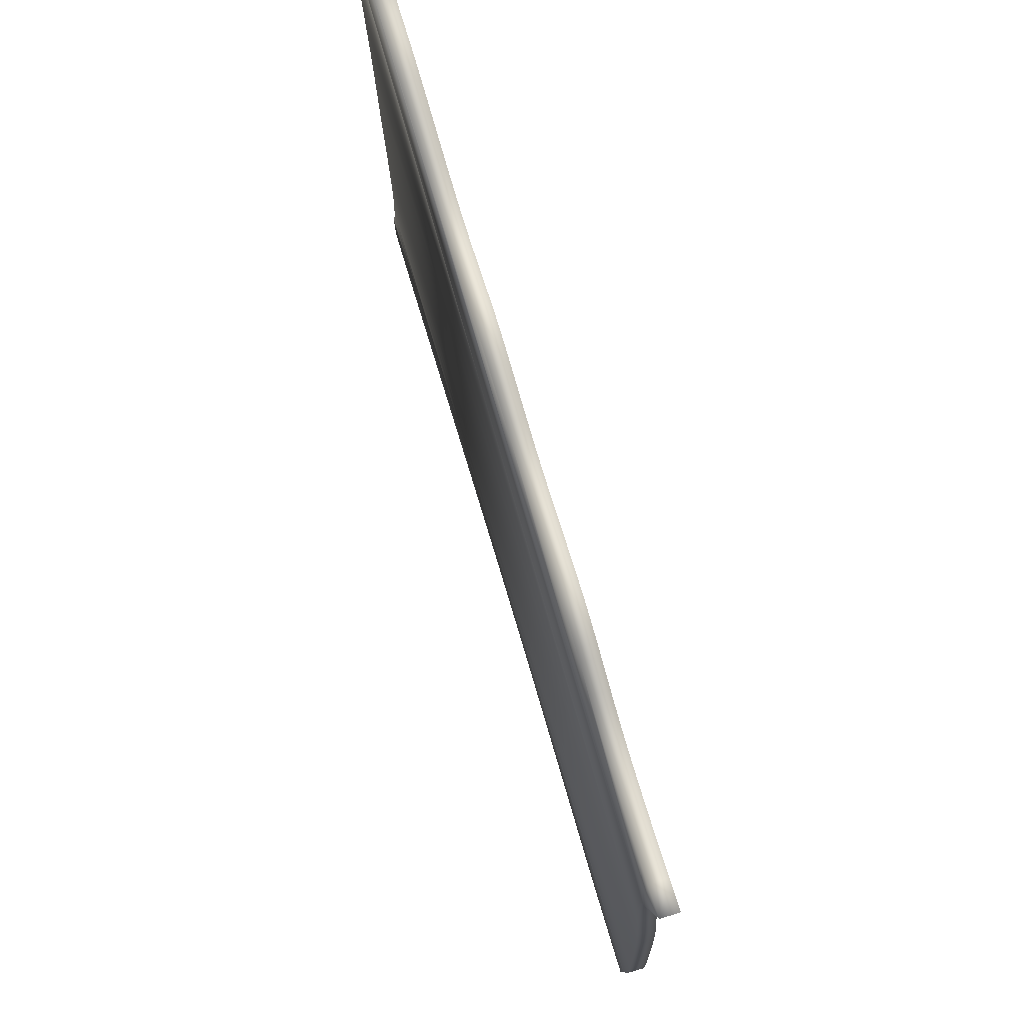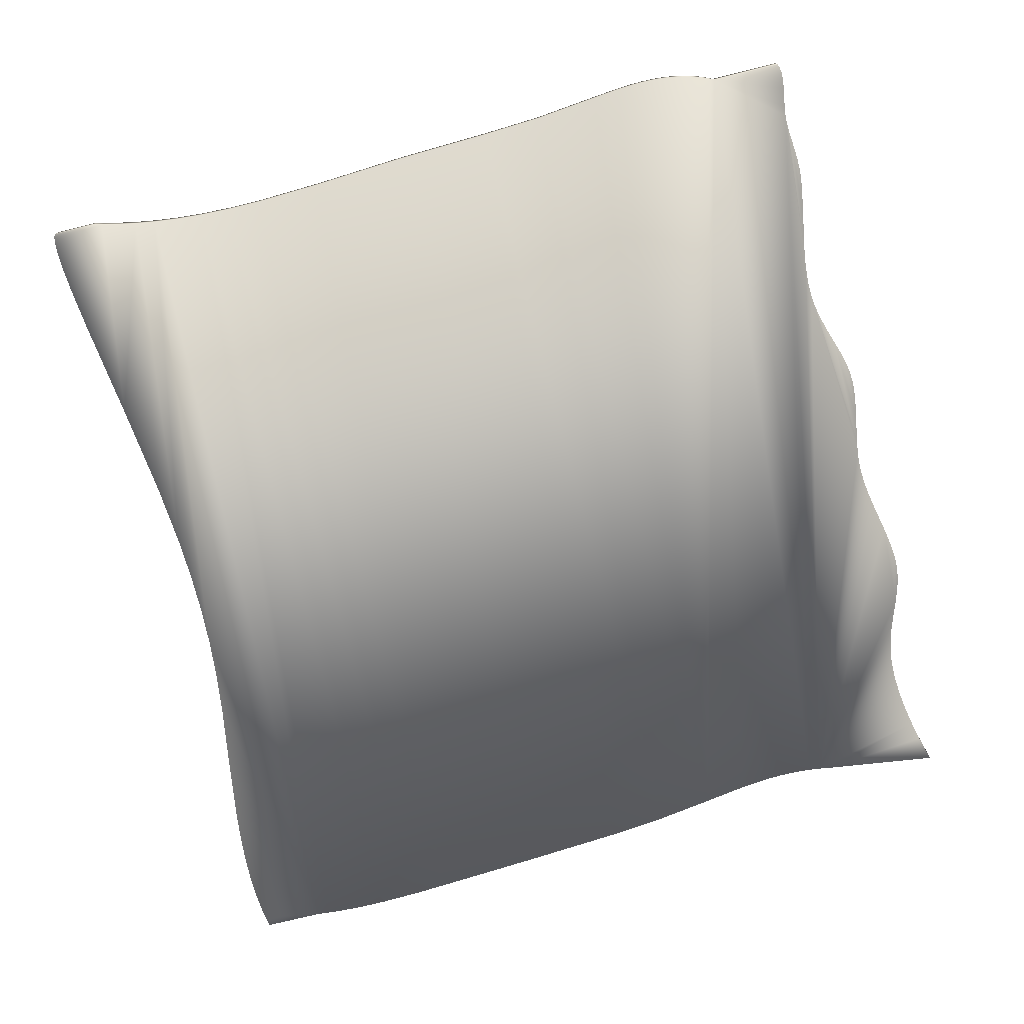
<metadata>
{"format":"obj","ext":"obj","renderer":"f3d","projection":"perspective","resolution":1024,"background":"white","views":[{"elev":78.2,"azim":-106.7,"up":"+Y"},{"elev":-74.2,"azim":103.9,"up":"+Z"}]}
</metadata>
<code>
o Lettuce
v 0.03845 -0.02493 -0
v 0.0387 -0.02712 -0
v -0.04113 -0.03152 -0
v 0.03364 0.03828 0
v 0.03404 0.03831 0
v 0.03889 0.03201 0
v 0.03458 0.03837 0
v -0.0102 -0.03474 -0
v -0.006629 -0.03444 -0
v -0.002836 -0.03428 -0
v -0.02627 0.03756 0
v -0.02573 0.03762 0
v -0.03736 0.02733 0
v 0.03637 0.03866 0
v 0.03694 0.03873 0
v 0.03724 0.03876 0
v -0.03723 0.02622 0
v -0.03715 0.02512 0
v -0.03711 0.02402 0
v 0.03901 -0.02908 -0
v 0.03936 -0.03085 -0
v 0.02023 -0.03595 -0
v 0.03975 -0.03247 -0
v 0.02989 -0.03715 -0
v 0.04037 0.02571 0
v 0.04039 0.02482 0
v -0.03816 0.01443 0
v 0.04037 0.0238 0
v 0.04028 0.02227 0
v 0.03748 0.03877 0
v 0.03768 0.03877 0
v 0.03785 0.03877 0
v 0.01117 -0.03491 -0
v 0.005076 -0.03444 -0
v 0.000944 -0.03428 -0
v 0.03998 -0.03331 -0
v 0.03998 -0.03748 -0
v 0.03997 -0.03748 -0
v 0.04018 0.02787 0
v 0.04026 0.02721 0
v 0.04033 0.0265 0
v 0.03825 -0.02244 -0
v -0.04124 -0.03044 -0
v -0.04137 -0.02869 -0
v -0.03749 0.01853 0
v -0.03727 0.0204 0
v -0.02831 0.03749 0
v -0.02754 0.03749 0
v -0.02686 0.03752 0
v 0.01846 0.03721 0
v 0.01995 0.0374 0
v 0.03326 0.03826 0
v 0.03285 0.03826 0
v -0.01441 -0.03526 -0
v -0.02142 -0.03637 -0
v -0.0272 -0.03723 -0
v 0.04004 0.01976 0
v 0.03943 0.01385 0
v -0.039 0.009002 0
v 0.03914 0.00807 0
v -0.03962 0.003209 0
v 0.03885 -0.00097 -0
v -0.04037 -0.006567 -0
v 0.03834 -0.009937 -0
v -0.04108 -0.01671 -0
v 0.03812 -0.01619 -0
v -0.04129 -0.02003 -0
v 0.03813 -0.01952 -0
v -0.04144 -0.02395 -0
v -0.04144 -0.02655 -0
v 0.03812 -0.03779 -0
v 0.03745 -0.03779 -0
v -0.03478 -0.03782 -0
v -0.03633 -0.03781 -0
v -0.03769 -0.03775 -0
v -0.03717 0.0217 0
v -0.03712 0.02289 0
v 0.038 0.03876 0
v 0.03812 0.03875 0
v 0.03823 0.03873 0
v 0.03859 -0.03777 -0
v 0.03635 -0.03775 -0
v 0.03397 -0.03757 -0
v -0.03054 -0.0376 -0
v -0.03302 -0.03777 -0
v 0.03982 0.02959 0
v 0.03995 0.02905 0
v 0.04007 0.02848 0
v -0.03143 0.03775 0
v -0.03023 0.03761 0
v -0.0292 0.03753 0
v 0.01201 0.03767 0
v 0.01272 0.03748 0
v -0.001505 0.03868 0
v 0.01334 0.03735 0
v 0.01389 0.03725 0
v -0.03893 -0.03765 -0
v -0.04004 -0.03752 -0
v -0.04113 -0.03735 -0
v -0.005087 0.03846 0
v -0.004519 0.03845 0
v -0.003925 0.03846 0
v 0.01491 0.03712 0
v 0.01544 0.03709 0
v 0.016 0.03707 0
v 0.02363 0.03802 0
v 0.03171 0.03833 0
v 0.03238 0.03828 0
v 0.01441 0.03717 0
v -0.002578 0.03855 0
v -0.003292 0.03848 0
v 0.01664 0.03708 0
v 0.01739 0.03712 0
v 0.03833 0.03871 0
v 0.03842 0.03869 0
v 0.0385 0.03867 0
v 0.03932 -0.03769 -0
v 0.03915 -0.03772 -0
v 0.03891 -0.03775 -0
v 0.03932 0.03107 0
v 0.0395 0.0306 0
v 0.03967 0.0301 0
v -0.02518 0.03771 0
v -0.02464 0.03782 0
v -0.02407 0.03795 0
v -0.007304 0.03871 0
v -0.00644 0.03859 0
v -0.005711 0.03851 0
v 0.02869 0.03858 0
v 0.02928 0.03855 0
v 0.03018 0.03848 0
v 0.03912 0.03153 0
v -0.03903 0.03947 0
v -0.03647 0.03877 0
v -0.03754 0.02847 0
v -0.03451 0.0383 0
v -0.03284 0.03798 0
v 0.02602 0.03841 0
v 0.02694 0.03851 0
v 0.02813 0.03858 0
v 0.02757 0.03856 0
v 0.03858 0.03865 0
v 0.03865 0.03862 0
v 0.03871 0.03859 0
v 0.03965 -0.03762 -0
v 0.03957 -0.03764 -0
v 0.03946 -0.03767 -0
v -0.02344 0.03813 0
v -0.02249 0.03843 0
v -0.02012 0.03927 0
v 0.007414 0.03912 0
v 0.008147 0.03892 0
v 0.001151 0.03911 0
v 0.009619 0.03844 0
v 0.01108 0.03795 0
v 0.03878 0.03857 0
v 0.03884 0.03853 0
v 0.03889 0.0385 0
v -0.01515 0.04012 0
v -0.01463 0.04008 0
v -0.01404 0.04001 0
v 0.03982 -0.03756 -0
v 0.03978 -0.03758 -0
v 0.03972 -0.0376 -0
v -0.01314 0.03988 0
v -0.01175 0.03962 0
v -0.008646 0.03896 0
v 0.00258 0.03933 0
v 0.006478 0.03932 0
v 0.006918 0.03924 0
v 0.003406 0.03942 0
v 0.003998 0.03947 0
v 0.006076 0.03939 0
v 0.0045 0.03948 0
v -0.01909 0.0396 0
v -0.01851 0.03977 0
v -0.0156 0.04013 0
v -0.01801 0.03989 0
v 0.004938 0.03948 0
v 0.005329 0.03947 0
v 0.005694 0.03944 0
v 0.03993 -0.03751 -0
v 0.0399 -0.03753 -0
v 0.03986 -0.03755 -0
v 0.03995 -0.0375 -0
v -0.01756 0.03998 0
v -0.01715 0.04004 0
v -0.016 0.04013 0
v -0.01676 0.04009 0
v -0.0164 0.04012 0
v -0.006629 -0.03444 0.001587
v -0.002836 -0.03428 0.001587
v 0.0387 -0.02712 0.001587
v -0.03816 0.01443 0.001587
v 0.03943 0.01385 0.001587
v 0.04004 0.01976 0.001587
v 0.03748 0.03877 0.001587
v 0.03724 0.03876 0.001587
v 0.03889 0.03201 0.001587
v 0.04039 0.02482 0.001587
v 0.04037 0.02571 0.001587
v -0.02142 -0.03637 0.001587
v -0.01441 -0.03526 0.001587
v -0.04113 -0.03152 0.001587
v -0.0102 -0.03474 0.001587
v 0.03768 0.03877 0.001587
v 0.03694 0.03873 0.001587
v 0.03637 0.03866 0.001587
v 0.03458 0.03837 0.001587
v 0.03404 0.03831 0.001587
v 0.03364 0.03828 0.001587
v -0.03736 0.02733 0.001587
v 0.04028 0.02227 0.001587
v 0.04037 0.0238 0.001587
v -0.02518 0.03771 0.001587
v -0.02573 0.03762 0.001587
v -0.02627 0.03756 0.001587
v 0.03845 -0.02493 0.001587
v -0.04124 -0.03044 0.001587
v 0.03825 -0.02244 0.001587
v -0.04137 -0.02869 0.001587
v 0.03813 -0.01952 0.001587
v -0.04144 -0.02395 0.001587
v -0.04144 -0.02655 0.001587
v 0.03914 0.00807 0.001587
v -0.039 0.009002 0.001587
v 0.03885 -0.00097 0.001587
v -0.03962 0.003209 0.001587
v 0.03834 -0.009937 0.001587
v -0.04037 -0.006567 0.001587
v 0.03812 -0.01619 0.001587
v -0.04108 -0.01671 0.001587
v -0.04129 -0.02003 0.001587
v -0.03723 0.02622 0.001587
v -0.03715 0.02512 0.001587
v -0.03711 0.02402 0.001587
v 0.04033 0.0265 0.001587
v 0.04026 0.02721 0.001587
v 0.04018 0.02787 0.001587
v 0.000944 -0.03428 0.001587
v 0.005076 -0.03444 0.001587
v 0.03901 -0.02908 0.001587
v 0.01117 -0.03491 0.001587
v 0.03936 -0.03085 0.001587
v 0.02023 -0.03595 0.001587
v 0.03975 -0.03247 0.001587
v 0.02989 -0.03715 0.001587
v 0.03397 -0.03757 0.001587
v 0.03997 -0.03748 0.001587
v 0.03998 -0.03331 0.001587
v 0.03998 -0.03748 0.001587
v 0.03812 0.03875 0.001587
v 0.038 0.03876 0.001587
v 0.03785 0.03877 0.001587
v -0.03769 -0.03775 0.001587
v -0.03633 -0.03781 0.001587
v -0.03478 -0.03782 0.001587
v -0.03302 -0.03777 0.001587
v -0.02686 0.03752 0.001587
v -0.02754 0.03749 0.001587
v -0.02831 0.03749 0.001587
v -0.03054 -0.0376 0.001587
v -0.0272 -0.03723 0.001587
v 0.03635 -0.03775 0.001587
v 0.03745 -0.03779 0.001587
v 0.03812 -0.03779 0.001587
v -0.003925 0.03846 0.001587
v -0.004519 0.03845 0.001587
v -0.005087 0.03846 0.001587
v -0.03712 0.02289 0.001587
v -0.03717 0.0217 0.001587
v -0.03727 0.0204 0.001587
v 0.04007 0.02848 0.001587
v 0.03995 0.02905 0.001587
v 0.03982 0.02959 0.001587
v -0.04113 -0.03735 0.001587
v -0.04004 -0.03752 0.001587
v -0.03893 -0.03765 0.001587
v 0.03842 0.03869 0.001587
v 0.03833 0.03871 0.001587
v 0.03823 0.03873 0.001587
v 0.01334 0.03735 0.001587
v 0.001151 0.03911 0.001587
v 0.01389 0.03725 0.001587
v -0.001505 0.03868 0.001587
v 0.01441 0.03717 0.001587
v 0.03018 0.03848 0.001587
v 0.02928 0.03855 0.001587
v 0.03171 0.03833 0.001587
v 0.02869 0.03858 0.001587
v -0.02249 0.03843 0.001587
v -0.02344 0.03813 0.001587
v -0.0292 0.03753 0.001587
v -0.03023 0.03761 0.001587
v -0.03143 0.03775 0.001587
v 0.03859 -0.03777 0.001587
v 0.03891 -0.03775 0.001587
v 0.03915 -0.03772 0.001587
v 0.0045 0.03948 0.001587
v 0.003998 0.03947 0.001587
v 0.01272 0.03748 0.001587
v 0.003406 0.03942 0.001587
v 0.00258 0.03933 0.001587
v 0.006918 0.03924 0.001587
v 0.01108 0.03795 0.001587
v 0.007414 0.03912 0.001587
v 0.009619 0.03844 0.001587
v 0.008147 0.03892 0.001587
v 0.03238 0.03828 0.001587
v 0.02602 0.03841 0.001587
v 0.03285 0.03826 0.001587
v 0.02363 0.03802 0.001587
v 0.03326 0.03826 0.001587
v 0.01995 0.0374 0.001587
v 0.01846 0.03721 0.001587
v 0.01739 0.03712 0.001587
v 0.01664 0.03708 0.001587
v 0.016 0.03707 0.001587
v 0.01544 0.03709 0.001587
v 0.01491 0.03712 0.001587
v -0.002578 0.03855 0.001587
v -0.003292 0.03848 0.001587
v 0.03967 0.0301 0.001587
v 0.0395 0.0306 0.001587
v 0.03932 0.03107 0.001587
v 0.03865 0.03862 0.001587
v 0.03858 0.03865 0.001587
v 0.0385 0.03867 0.001587
v 0.02813 0.03858 0.001587
v 0.02757 0.03856 0.001587
v 0.02694 0.03851 0.001587
v 0.004938 0.03948 0.001587
v 0.01201 0.03767 0.001587
v 0.005329 0.03947 0.001587
v -0.005711 0.03851 0.001587
v -0.00644 0.03859 0.001587
v -0.007304 0.03871 0.001587
v -0.02012 0.03927 0.001587
v -0.02407 0.03795 0.001587
v -0.02464 0.03782 0.001587
v -0.03749 0.01853 0.001587
v 0.03912 0.03153 0.001587
v 0.006478 0.03932 0.001587
v 0.006076 0.03939 0.001587
v 0.005694 0.03944 0.001587
v 0.03932 -0.03769 0.001587
v 0.03946 -0.03767 0.001587
v 0.03957 -0.03764 0.001587
v -0.03284 0.03798 0.001587
v -0.03451 0.0383 0.001587
v -0.03754 0.02847 0.001587
v -0.03647 0.03877 0.001587
v -0.03903 0.03947 0.001587
v 0.03889 0.0385 0.001587
v 0.03884 0.03853 0.001587
v 0.03878 0.03857 0.001587
v 0.03871 0.03859 0.001587
v 0.03965 -0.03762 0.001587
v 0.03972 -0.0376 0.001587
v 0.03978 -0.03758 0.001587
v -0.008646 0.03896 0.001587
v -0.01175 0.03962 0.001587
v -0.01314 0.03988 0.001587
v -0.01404 0.04001 0.001587
v -0.01801 0.03989 0.001587
v -0.01851 0.03977 0.001587
v -0.0156 0.04013 0.001587
v -0.01515 0.04012 0.001587
v -0.01463 0.04008 0.001587
v -0.01909 0.0396 0.001587
v 0.03982 -0.03756 0.001587
v 0.03986 -0.03755 0.001587
v 0.0399 -0.03753 0.001587
v 0.03993 -0.03751 0.001587
v 0.03995 -0.0375 0.001587
v -0.0164 0.04012 0.001587
v -0.01676 0.04009 0.001587
v -0.016 0.04013 0.001587
v -0.01715 0.04004 0.001587
v -0.01756 0.03998 0.001587
g Lettuce_Lettuce_Default_OBJ
f 1 2 3
f 4 5 6
f 5 7 6
f 8 3 9
f 3 2 9
f 9 2 10
f 11 12 13
f 7 14 6
f 14 15 6
f 6 15 16
f 13 4 17
f 4 6 17
f 17 6 18
f 6 19 18
f 20 21 22
f 21 23 22
f 22 23 24
f 25 26 27
f 26 28 27
f 27 28 29
f 16 30 6
f 30 31 6
f 6 31 32
f 22 33 20
f 33 34 20
f 20 34 2
f 34 35 2
f 2 35 10
f 36 37 38
f 39 40 27
f 40 41 27
f 27 41 25
f 1 3 42
f 3 43 42
f 42 43 44
f 6 45 46
f 47 48 13
f 48 49 13
f 13 49 11
f 13 50 4
f 50 51 4
f 4 51 52
f 51 53 52
f 8 54 3
f 54 55 3
f 3 55 56
f 29 57 27
f 57 58 27
f 27 58 59
f 58 60 59
f 59 60 61
f 60 62 61
f 61 62 63
f 62 64 63
f 63 64 65
f 64 66 65
f 65 66 67
f 66 68 67
f 67 68 69
f 68 42 69
f 69 42 70
f 42 44 70
f 71 72 23
f 73 74 3
f 74 75 3
f 46 76 6
f 76 77 6
f 6 77 19
f 32 78 6
f 78 79 6
f 6 79 80
f 71 23 81
f 72 82 23
f 82 83 23
f 23 83 24
f 56 84 3
f 84 85 3
f 3 85 73
f 86 87 27
f 87 88 27
f 27 88 39
f 89 90 13
f 90 91 13
f 13 91 47
f 92 93 94
f 93 95 94
f 94 95 96
f 75 97 3
f 97 98 3
f 3 98 99
f 100 101 13
f 101 102 13
f 103 104 13
f 104 105 13
f 106 107 51
f 107 108 51
f 51 108 53
f 96 109 94
f 109 103 94
f 94 103 110
f 103 13 110
f 110 13 111
f 13 102 111
f 105 112 13
f 112 113 13
f 13 113 50
f 80 114 6
f 114 115 6
f 6 115 116
f 117 118 23
f 118 119 23
f 23 119 81
f 120 121 27
f 121 122 27
f 27 122 86
f 12 123 13
f 123 124 13
f 13 124 125
f 126 127 13
f 127 128 13
f 13 128 100
f 129 130 106
f 130 131 106
f 106 131 107
f 45 6 27
f 6 132 27
f 27 132 120
f 133 134 135
f 134 136 135
f 135 136 13
f 136 137 13
f 13 137 89
f 106 138 129
f 138 139 129
f 129 139 140
f 139 141 140
f 116 142 6
f 142 143 6
f 6 143 144
f 145 146 23
f 146 147 23
f 23 147 117
f 125 148 13
f 148 149 13
f 13 149 150
f 151 152 153
f 152 154 153
f 153 154 94
f 154 155 94
f 94 155 92
f 144 156 6
f 156 157 6
f 6 157 158
f 159 160 150
f 160 161 150
f 162 163 23
f 163 164 23
f 23 164 145
f 161 165 150
f 165 166 150
f 150 166 13
f 166 167 13
f 13 167 126
f 168 169 153
f 169 170 153
f 153 170 151
f 168 171 169
f 171 172 169
f 169 172 173
f 172 174 173
f 150 175 159
f 175 176 159
f 159 176 177
f 176 178 177
f 174 179 173
f 179 180 173
f 173 180 181
f 182 183 23
f 183 184 23
f 23 184 162
f 36 38 23
f 38 185 23
f 23 185 182
f 178 186 177
f 186 187 177
f 177 187 188
f 187 189 188
f 188 189 190
f 191 192 193
f 194 195 196
f 197 198 199
f 194 200 201
f 202 203 204
f 203 205 204
f 204 205 191
f 197 199 206
f 198 207 199
f 207 208 199
f 199 208 209
f 209 210 199
f 210 211 199
f 199 211 212
f 196 213 194
f 213 214 194
f 194 214 200
f 215 216 212
f 216 217 212
f 191 193 204
f 193 218 204
f 204 218 219
f 218 220 219
f 219 220 221
f 222 223 220
f 223 224 220
f 220 224 221
f 195 194 225
f 194 226 225
f 225 226 227
f 226 228 227
f 227 228 229
f 228 230 229
f 229 230 231
f 230 232 231
f 231 232 222
f 232 233 222
f 222 233 223
f 212 234 199
f 234 235 199
f 199 235 236
f 201 237 194
f 237 238 194
f 194 238 239
f 192 240 193
f 240 241 193
f 193 241 242
f 241 243 242
f 242 243 244
f 243 245 244
f 244 245 246
f 245 247 246
f 246 247 248
f 246 249 250
f 249 251 250
f 252 253 199
f 253 254 199
f 199 254 206
f 255 256 204
f 256 257 204
f 204 257 258
f 217 259 212
f 259 260 212
f 212 260 261
f 258 262 204
f 262 263 204
f 204 263 202
f 248 264 246
f 264 265 246
f 246 265 266
f 267 268 212
f 268 269 212
f 236 270 199
f 270 271 199
f 199 271 272
f 239 273 194
f 273 274 194
f 194 274 275
f 276 277 204
f 277 278 204
f 204 278 255
f 279 280 199
f 280 281 199
f 199 281 252
f 282 283 284
f 283 285 284
f 284 285 286
f 287 288 289
f 288 290 289
f 291 292 212
f 261 293 212
f 293 294 212
f 212 294 295
f 266 296 246
f 296 297 246
f 246 297 298
f 299 300 301
f 300 302 301
f 301 302 282
f 302 303 282
f 282 303 283
f 304 305 306
f 305 307 306
f 306 307 308
f 309 310 311
f 310 312 311
f 311 312 313
f 312 314 313
f 313 314 211
f 314 315 211
f 211 315 212
f 315 316 212
f 212 316 317
f 317 318 212
f 318 319 212
f 212 319 320
f 286 285 320
f 285 321 320
f 320 321 212
f 321 322 212
f 212 322 267
f 275 323 194
f 323 324 194
f 194 324 325
f 326 327 199
f 327 328 199
f 199 328 279
f 290 329 289
f 329 330 289
f 289 330 309
f 330 331 309
f 309 331 310
f 299 301 332
f 301 333 332
f 332 333 334
f 269 335 212
f 335 336 212
f 212 336 337
f 291 212 338
f 292 339 212
f 339 340 212
f 212 340 215
f 272 341 199
f 341 194 199
f 199 194 342
f 194 325 342
f 304 343 305
f 343 344 305
f 305 344 333
f 344 345 333
f 333 345 334
f 298 346 246
f 346 347 246
f 246 347 348
f 295 349 212
f 349 350 212
f 212 350 351
f 350 352 351
f 351 352 353
f 199 354 355
f 355 356 199
f 356 357 199
f 199 357 326
f 348 358 246
f 358 359 246
f 246 359 360
f 337 361 212
f 361 362 212
f 212 362 338
f 362 363 338
f 338 363 364
f 365 366 367
f 366 368 367
f 364 369 338
f 369 368 338
f 338 368 370
f 368 366 370
f 360 371 246
f 371 372 246
f 246 372 373
f 373 374 246
f 374 375 246
f 246 375 249
f 376 377 378
f 377 379 378
f 378 379 367
f 379 380 367
f 367 380 365
f 354 199 158
f 199 6 158
f 250 36 23
f 250 23 246
f 23 21 246
f 246 21 244
f 21 20 244
f 244 20 242
f 20 2 242
f 242 2 193
f 2 1 193
f 193 1 218
f 1 42 218
f 218 42 220
f 42 68 220
f 220 68 222
f 68 66 222
f 222 66 231
f 66 64 231
f 231 64 229
f 64 62 229
f 229 62 227
f 62 60 227
f 227 60 225
f 60 58 225
f 225 58 195
f 58 57 195
f 195 57 196
f 57 29 196
f 196 29 213
f 29 28 213
f 213 28 214
f 28 26 214
f 214 26 200
f 26 25 200
f 200 25 201
f 25 41 201
f 201 41 237
f 41 40 237
f 237 40 238
f 40 39 238
f 238 39 239
f 39 88 239
f 239 88 273
f 88 87 273
f 273 87 274
f 87 86 274
f 274 86 275
f 86 122 275
f 275 122 323
f 122 121 323
f 323 121 324
f 121 120 324
f 324 120 325
f 120 132 325
f 325 132 342
f 132 6 342
f 342 6 199
f 351 353 135
f 353 133 135
f 354 158 157
f 354 157 355
f 157 156 355
f 355 156 356
f 156 144 356
f 356 144 357
f 144 143 357
f 357 143 326
f 143 142 326
f 326 142 327
f 142 116 327
f 327 116 328
f 116 115 328
f 328 115 279
f 115 114 279
f 279 114 280
f 114 80 280
f 280 80 281
f 80 79 281
f 281 79 252
f 79 78 252
f 252 78 253
f 78 32 253
f 253 32 254
f 32 31 254
f 254 31 206
f 31 30 206
f 206 30 197
f 30 16 197
f 197 16 198
f 16 15 198
f 198 15 207
f 15 14 207
f 207 14 208
f 14 7 208
f 208 7 209
f 7 5 209
f 209 5 210
f 5 4 210
f 210 4 211
f 4 52 211
f 211 52 313
f 52 53 313
f 313 53 311
f 53 108 311
f 311 108 309
f 108 107 309
f 309 107 289
f 107 131 289
f 289 131 287
f 131 130 287
f 287 130 288
f 130 129 288
f 288 129 290
f 129 140 290
f 290 140 329
f 140 141 329
f 329 141 330
f 141 139 330
f 330 139 331
f 139 138 331
f 331 138 310
f 138 106 310
f 310 106 312
f 106 51 312
f 312 51 314
f 51 50 314
f 314 50 315
f 50 113 315
f 315 113 316
f 113 112 316
f 316 112 317
f 112 105 317
f 317 105 318
f 105 104 318
f 318 104 319
f 104 103 319
f 319 103 320
f 103 109 320
f 320 109 286
f 109 96 286
f 286 96 284
f 96 95 284
f 284 95 282
f 95 93 282
f 282 93 301
f 93 92 301
f 301 92 333
f 92 155 333
f 333 155 305
f 155 154 305
f 305 154 307
f 154 152 307
f 307 152 308
f 152 151 308
f 308 151 306
f 151 170 306
f 306 170 304
f 170 169 304
f 304 169 343
f 169 173 343
f 343 173 344
f 173 181 344
f 344 181 345
f 181 180 345
f 345 180 334
f 180 179 334
f 334 179 332
f 179 174 332
f 332 174 299
f 174 172 299
f 299 172 300
f 172 171 300
f 300 171 302
f 171 168 302
f 302 168 303
f 168 153 303
f 303 153 283
f 153 94 283
f 283 94 285
f 94 110 285
f 285 110 321
f 110 111 321
f 321 111 322
f 111 102 322
f 322 102 267
f 102 101 267
f 267 101 268
f 101 100 268
f 268 100 269
f 100 128 269
f 269 128 335
f 128 127 335
f 335 127 336
f 127 126 336
f 336 126 337
f 126 167 337
f 337 167 361
f 167 166 361
f 361 166 362
f 166 165 362
f 362 165 363
f 165 161 363
f 363 161 364
f 161 160 364
f 364 160 369
f 160 159 369
f 369 159 368
f 159 177 368
f 368 177 367
f 177 188 367
f 367 188 378
f 188 190 378
f 378 190 376
f 190 189 376
f 376 189 377
f 189 187 377
f 377 187 379
f 187 186 379
f 379 186 380
f 186 178 380
f 380 178 365
f 178 176 365
f 365 176 366
f 176 175 366
f 366 175 370
f 175 150 370
f 370 150 338
f 150 149 338
f 338 149 291
f 149 148 291
f 291 148 292
f 148 125 292
f 292 125 339
f 125 124 339
f 339 124 340
f 124 123 340
f 340 123 215
f 123 12 215
f 215 12 216
f 12 11 216
f 216 11 217
f 11 49 217
f 217 49 259
f 49 48 259
f 259 48 260
f 48 47 260
f 260 47 261
f 47 91 261
f 261 91 293
f 91 90 293
f 293 90 294
f 90 89 294
f 294 89 295
f 89 137 295
f 295 137 349
f 137 136 349
f 349 136 350
f 136 134 350
f 350 134 352
f 134 133 352
f 352 133 353
f 276 204 99
f 204 3 99
f 351 135 13
f 351 13 212
f 13 17 212
f 212 17 234
f 17 18 234
f 234 18 235
f 18 19 235
f 235 19 236
f 19 77 236
f 236 77 270
f 77 76 270
f 270 76 271
f 76 46 271
f 271 46 272
f 46 45 272
f 272 45 341
f 45 27 341
f 341 27 194
f 27 59 194
f 194 59 226
f 59 61 226
f 226 61 228
f 61 63 228
f 228 63 230
f 63 65 230
f 230 65 232
f 65 67 232
f 232 67 233
f 67 69 233
f 233 69 223
f 69 70 223
f 223 70 224
f 70 44 224
f 224 44 221
f 44 43 221
f 221 43 219
f 43 3 219
f 219 3 204
f 276 99 98
f 276 98 277
f 98 97 277
f 277 97 278
f 97 75 278
f 278 75 255
f 75 74 255
f 255 74 256
f 74 73 256
f 256 73 257
f 73 85 257
f 257 85 258
f 85 84 258
f 258 84 262
f 84 56 262
f 262 56 263
f 56 55 263
f 263 55 202
f 55 54 202
f 202 54 203
f 54 8 203
f 203 8 205
f 8 9 205
f 205 9 191
f 9 10 191
f 191 10 192
f 10 35 192
f 192 35 240
f 35 34 240
f 240 34 241
f 34 33 241
f 241 33 243
f 33 22 243
f 243 22 245
f 22 24 245
f 245 24 247
f 24 83 247
f 247 83 248
f 83 82 248
f 248 82 264
f 82 72 264
f 264 72 265
f 72 71 265
f 265 71 266
f 71 81 266
f 266 81 296
f 81 119 296
f 296 119 297
f 119 118 297
f 297 118 298
f 118 117 298
f 298 117 346
f 117 147 346
f 346 147 347
f 147 146 347
f 347 146 348
f 146 145 348
f 348 145 358
f 145 164 358
f 358 164 359
f 164 163 359
f 359 163 360
f 163 162 360
f 360 162 371
f 162 184 371
f 371 184 372
f 184 183 372
f 372 183 373
f 183 182 373
f 373 182 374
f 182 185 374
f 374 185 375
f 185 38 375
f 375 38 249
f 38 37 249
f 249 37 251
f 250 251 36
f 251 37 36

</code>
